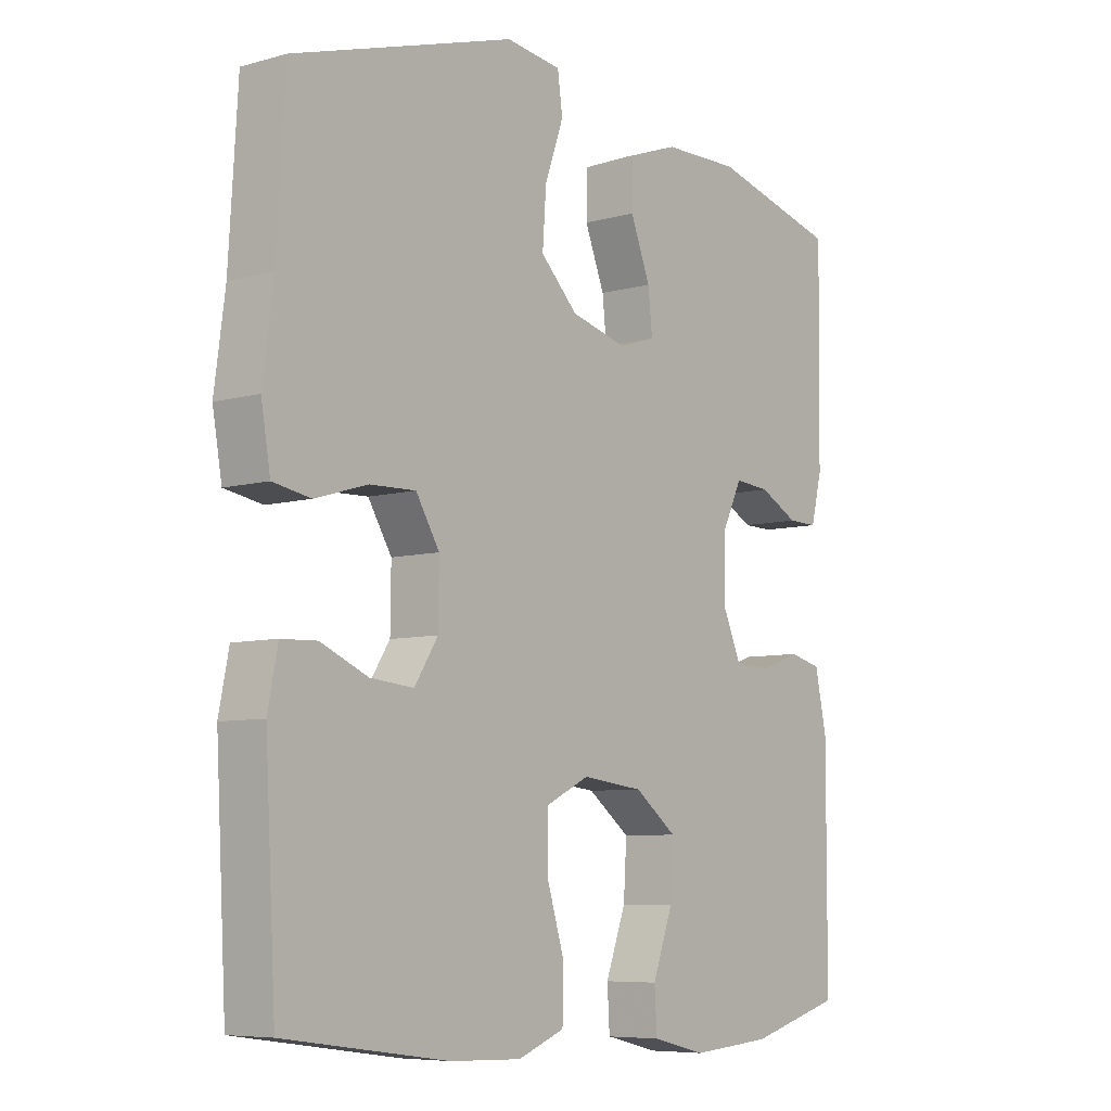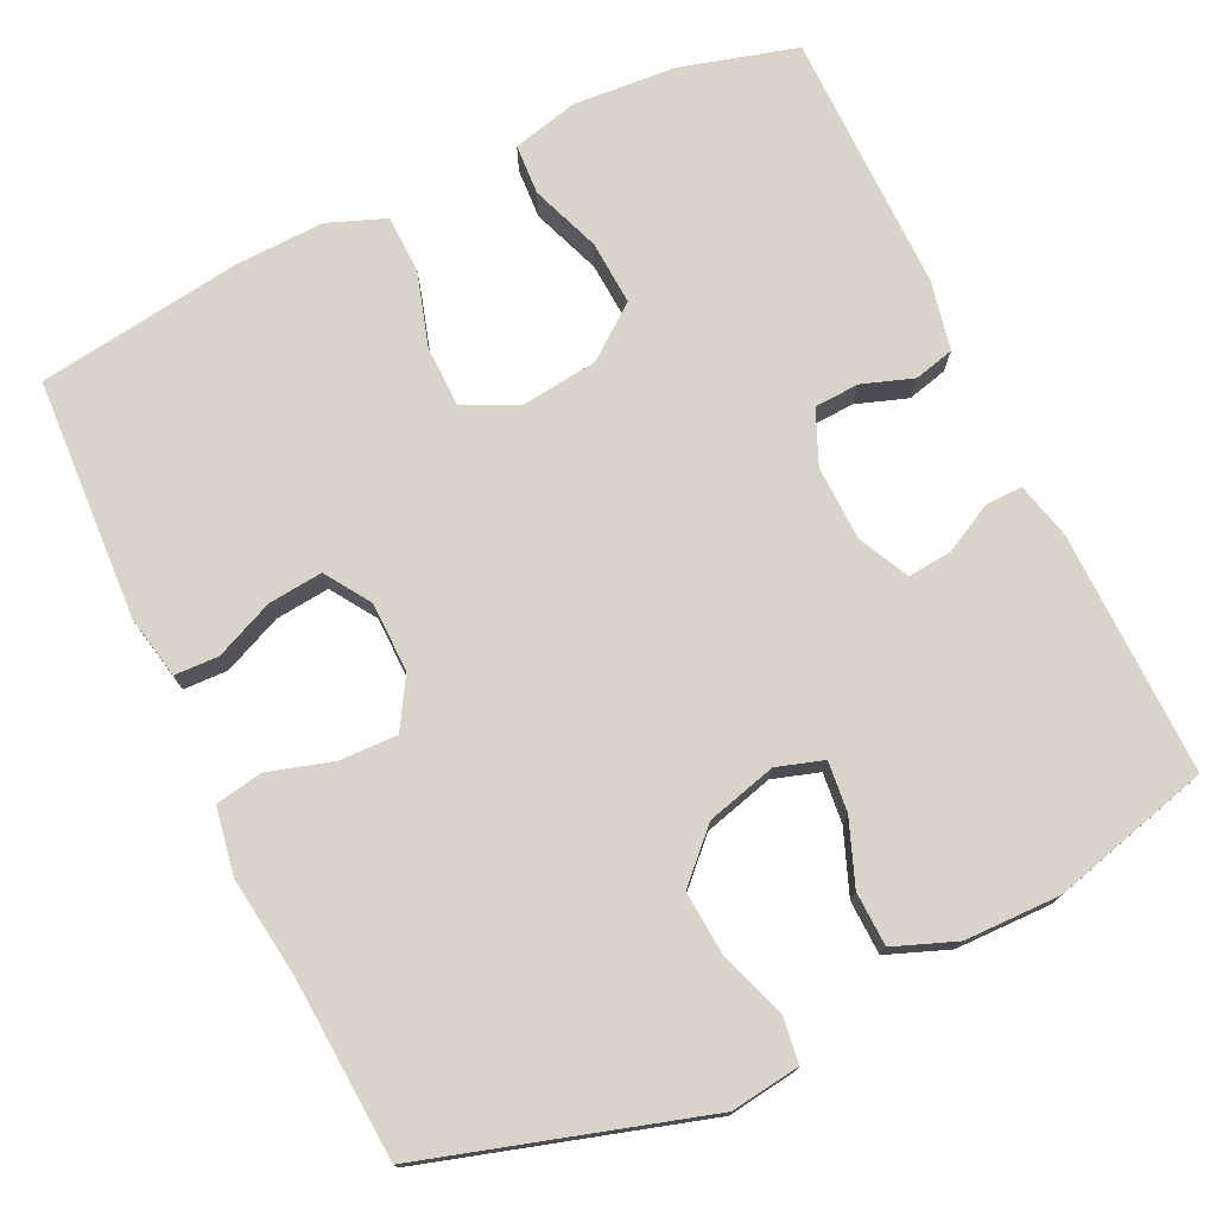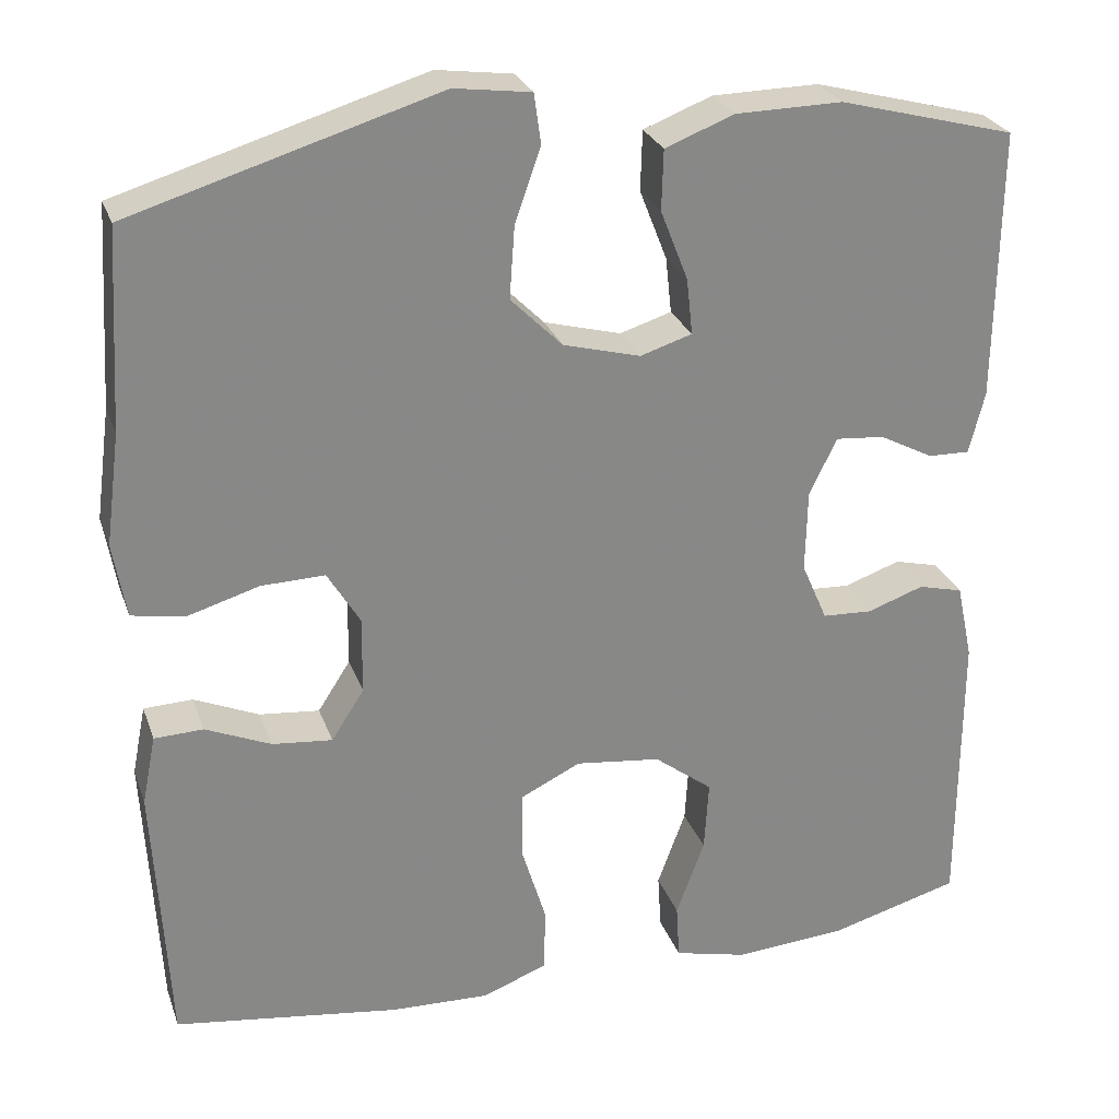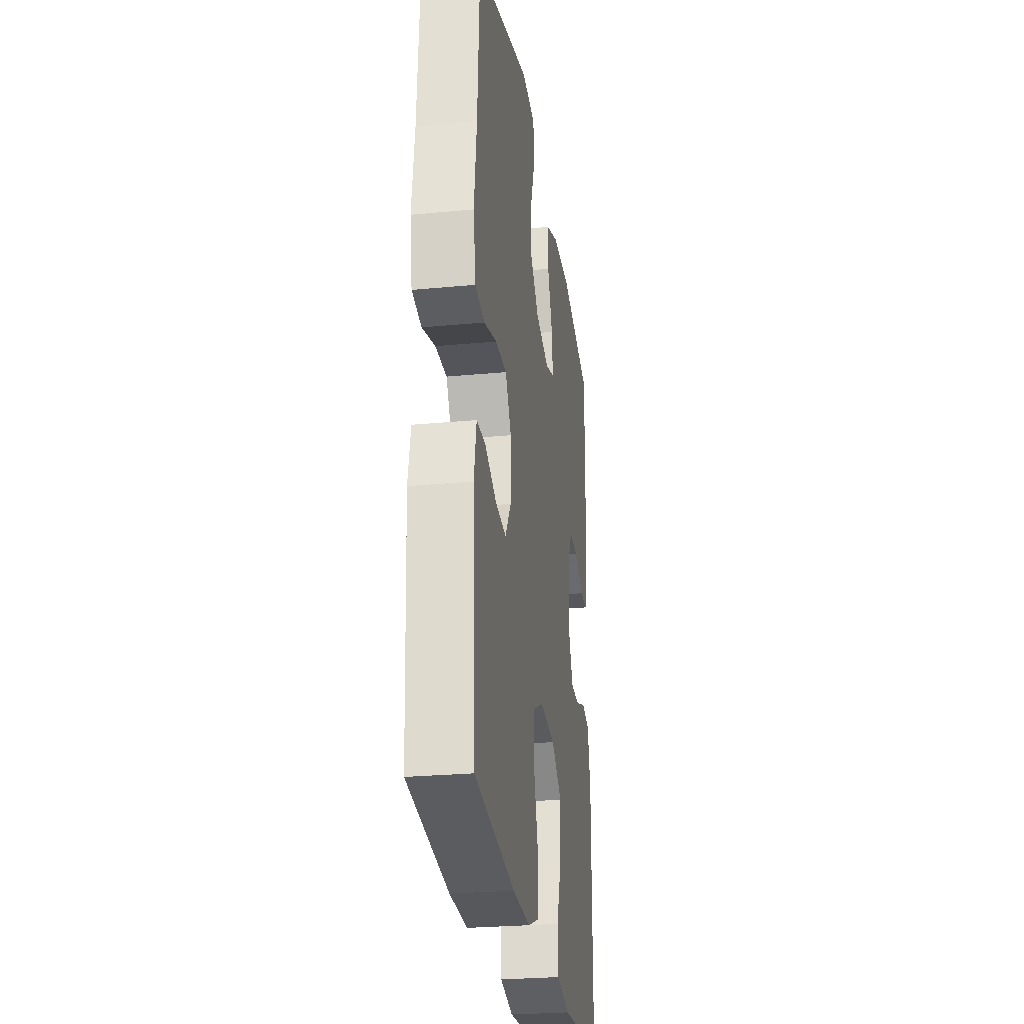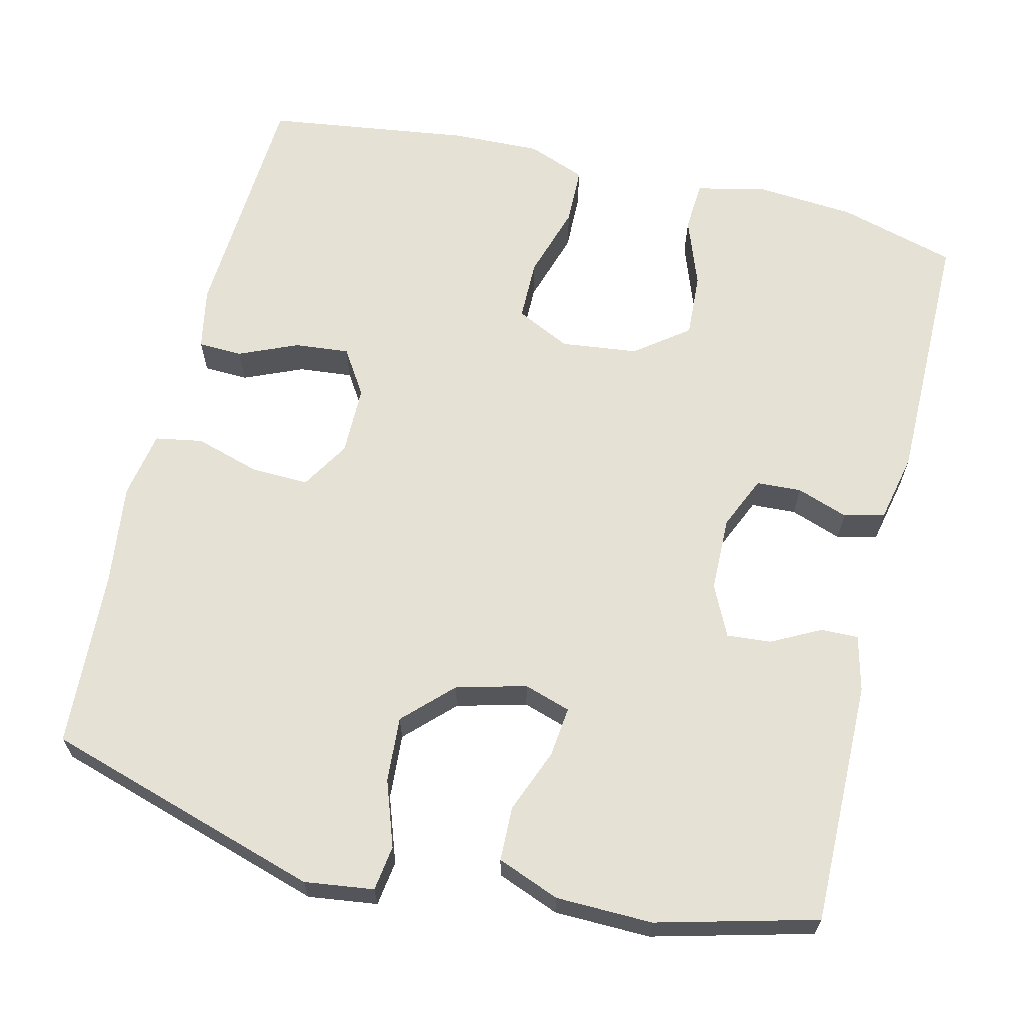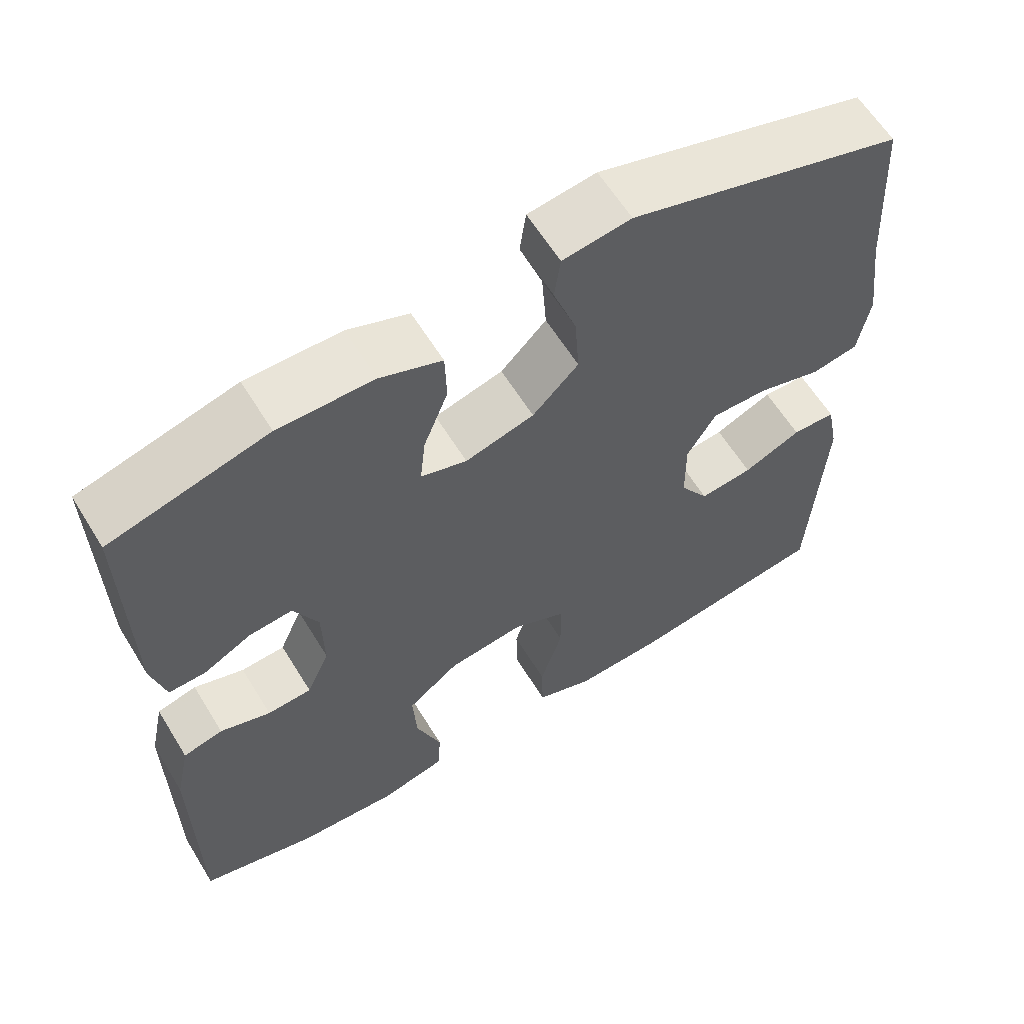
<metadata>
{"format":"obj","ext":"obj","renderer":"f3d","projection":"perspective","resolution":1024,"background":"white","views":[{"elev":-7.1,"azim":-51.2,"up":"+Z"},{"elev":75.0,"azim":-25.6,"up":"+Y"},{"elev":26.9,"azim":-17.3,"up":"+Z"},{"elev":-26.5,"azim":-81.5,"up":"+Z"},{"elev":64.7,"azim":13.8,"up":"+Y"},{"elev":61.4,"azim":148.5,"up":"+Z"}]}
</metadata>
<code>
v 0.5 0.07 0.5
v 0.496 0.07 0.185
v 0.478 0.07 0.113
v 0.43 0.07 0.114
v 0.367 0.07 0.147
v 0.31 0.07 0.152
v 0.278 0.07 0.086
v 0.276 0.07 -0.01
v 0.306 0.07 -0.079
v 0.364 0.07 -0.082
v 0.43 0.07 -0.059
v 0.482 0.07 -0.072
v 0.501 0.07 -0.161
v 0.5 0.07 -0.5
v 0.349 0.07 -0.542
v 0.217 0.07 -0.552
v 0.131 0.07 -0.531
v 0.127 0.07 -0.466
v 0.16 0.07 -0.376
v 0.165 0.07 -0.293
v 0.097 0.07 -0.241
v -0.002 0.07 -0.229
v -0.072 0.07 -0.263
v -0.073 0.07 -0.342
v -0.044 0.07 -0.437
v -0.046 0.07 -0.512
v -0.121 0.07 -0.541
v -0.236 0.07 -0.537
v -0.5 0.07 -0.5
v -0.517 0.07 -0.187
v -0.501 0.07 -0.106
v -0.444 0.07 -0.104
v -0.368 0.07 -0.137
v -0.298 0.07 -0.144
v -0.26 0.07 -0.085
v -0.259 0.07 0.005
v -0.297 0.07 0.068
v -0.371 0.07 0.066
v -0.455 0.07 0.041
v -0.516 0.07 0.052
v -0.531 0.07 0.139
v -0.514 0.07 0.268
v -0.5 0.07 0.5
v -0.143 0.07 0.608
v -0.054 0.07 0.596
v -0.046 0.07 0.538
v -0.076 0.07 0.453
v -0.082 0.07 0.369
v -0.022 0.07 0.309
v 0.068 0.07 0.285
v 0.128 0.07 0.304
v 0.121 0.07 0.369
v 0.089 0.07 0.451
v 0.091 0.07 0.521
v 0.171 0.07 0.552
v 0.295 0.07 0.554
v 0.5 0 0.5
v 0.496 0 0.185
v 0.478 0 0.113
v 0.43 0 0.114
v 0.367 0 0.147
v 0.31 0 0.152
v 0.278 0 0.086
v 0.276 0 -0.01
v 0.306 0 -0.079
v 0.364 0 -0.082
v 0.43 0 -0.059
v 0.482 0 -0.072
v 0.501 0 -0.161
v 0.5 0 -0.5
v 0.349 0 -0.542
v 0.217 0 -0.552
v 0.131 0 -0.531
v 0.127 0 -0.466
v 0.16 0 -0.376
v 0.165 0 -0.293
v 0.097 0 -0.241
v -0.002 0 -0.229
v -0.072 0 -0.263
v -0.073 0 -0.342
v -0.044 0 -0.437
v -0.046 0 -0.512
v -0.121 0 -0.541
v -0.236 0 -0.537
v -0.5 0 -0.5
v -0.517 0 -0.187
v -0.501 0 -0.106
v -0.444 0 -0.104
v -0.368 0 -0.137
v -0.298 0 -0.144
v -0.26 0 -0.085
v -0.259 0 0.005
v -0.297 0 0.068
v -0.371 0 0.066
v -0.455 0 0.041
v -0.516 0 0.052
v -0.531 0 0.139
v -0.514 0 0.268
v -0.5 0 0.5
v -0.143 0 0.608
v -0.054 0 0.596
v -0.046 0 0.538
v -0.076 0 0.453
v -0.082 0 0.369
v -0.022 0 0.309
v 0.068 0 0.285
v 0.128 0 0.304
v 0.121 0 0.369
v 0.089 0 0.451
v 0.091 0 0.521
v 0.171 0 0.552
v 0.295 0 0.554
f 3 4 5
f 2 3 5
f 1 2 5
f 56 1 5
f 55 56 5
f 54 55 5
f 53 54 5
f 52 53 5
f 51 52 5 6
f 50 51 6 7
f 49 50 7 8
f 48 49 8 9
f 45 46 47
f 44 45 47
f 43 44 47
f 42 43 47
f 42 47 48
f 41 42 48
f 40 41 48
f 39 40 48
f 38 39 48
f 37 38 48
f 36 37 48 9
f 31 32 33
f 30 31 33
f 29 30 33
f 28 29 33
f 27 28 33
f 26 27 33
f 25 26 33
f 24 25 33
f 23 24 33 34
f 22 23 34 35
f 17 18 19
f 16 17 19
f 15 16 19
f 14 15 19
f 13 14 19
f 12 13 19
f 11 12 19
f 10 11 19
f 9 10 19 20
f 35 36 9
f 22 35 9
f 21 22 9
f 9 20 21
f 61 60 59
f 61 59 58
f 61 58 57
f 61 57 112
f 61 112 111
f 61 111 110
f 61 110 109
f 61 109 108
f 62 61 108 107
f 63 62 107 106
f 64 63 106 105
f 65 64 105 104
f 103 102 101
f 103 101 100
f 103 100 99
f 103 99 98
f 104 103 98
f 104 98 97
f 104 97 96
f 104 96 95
f 104 95 94
f 104 94 93
f 65 104 93 92
f 89 88 87
f 89 87 86
f 89 86 85
f 89 85 84
f 89 84 83
f 89 83 82
f 89 82 81
f 89 81 80
f 90 89 80 79
f 91 90 79 78
f 75 74 73
f 75 73 72
f 75 72 71
f 75 71 70
f 75 70 69
f 75 69 68
f 75 68 67
f 75 67 66
f 76 75 66 65
f 65 92 91
f 65 91 78
f 65 78 77
f 77 76 65
f 1 57 58 2
f 2 58 59 3
f 3 59 60 4
f 4 60 61 5
f 5 61 62 6
f 6 62 63 7
f 7 63 64 8
f 8 64 65 9
f 9 65 66 10
f 10 66 67 11
f 11 67 68 12
f 12 68 69 13
f 13 69 70 14
f 14 70 71 15
f 15 71 72 16
f 16 72 73 17
f 17 73 74 18
f 18 74 75 19
f 19 75 76 20
f 20 76 77 21
f 21 77 78 22
f 22 78 79 23
f 23 79 80 24
f 24 80 81 25
f 25 81 82 26
f 26 82 83 27
f 27 83 84 28
f 28 84 85 29
f 29 85 86 30
f 30 86 87 31
f 31 87 88 32
f 32 88 89 33
f 33 89 90 34
f 34 90 91 35
f 35 91 92 36
f 36 92 93 37
f 37 93 94 38
f 38 94 95 39
f 39 95 96 40
f 40 96 97 41
f 41 97 98 42
f 42 98 99 43
f 43 99 100 44
f 44 100 101 45
f 45 101 102 46
f 46 102 103 47
f 47 103 104 48
f 48 104 105 49
f 49 105 106 50
f 50 106 107 51
f 51 107 108 52
f 52 108 109 53
f 53 109 110 54
f 54 110 111 55
f 55 111 112 56
f 56 112 57 1

</code>
